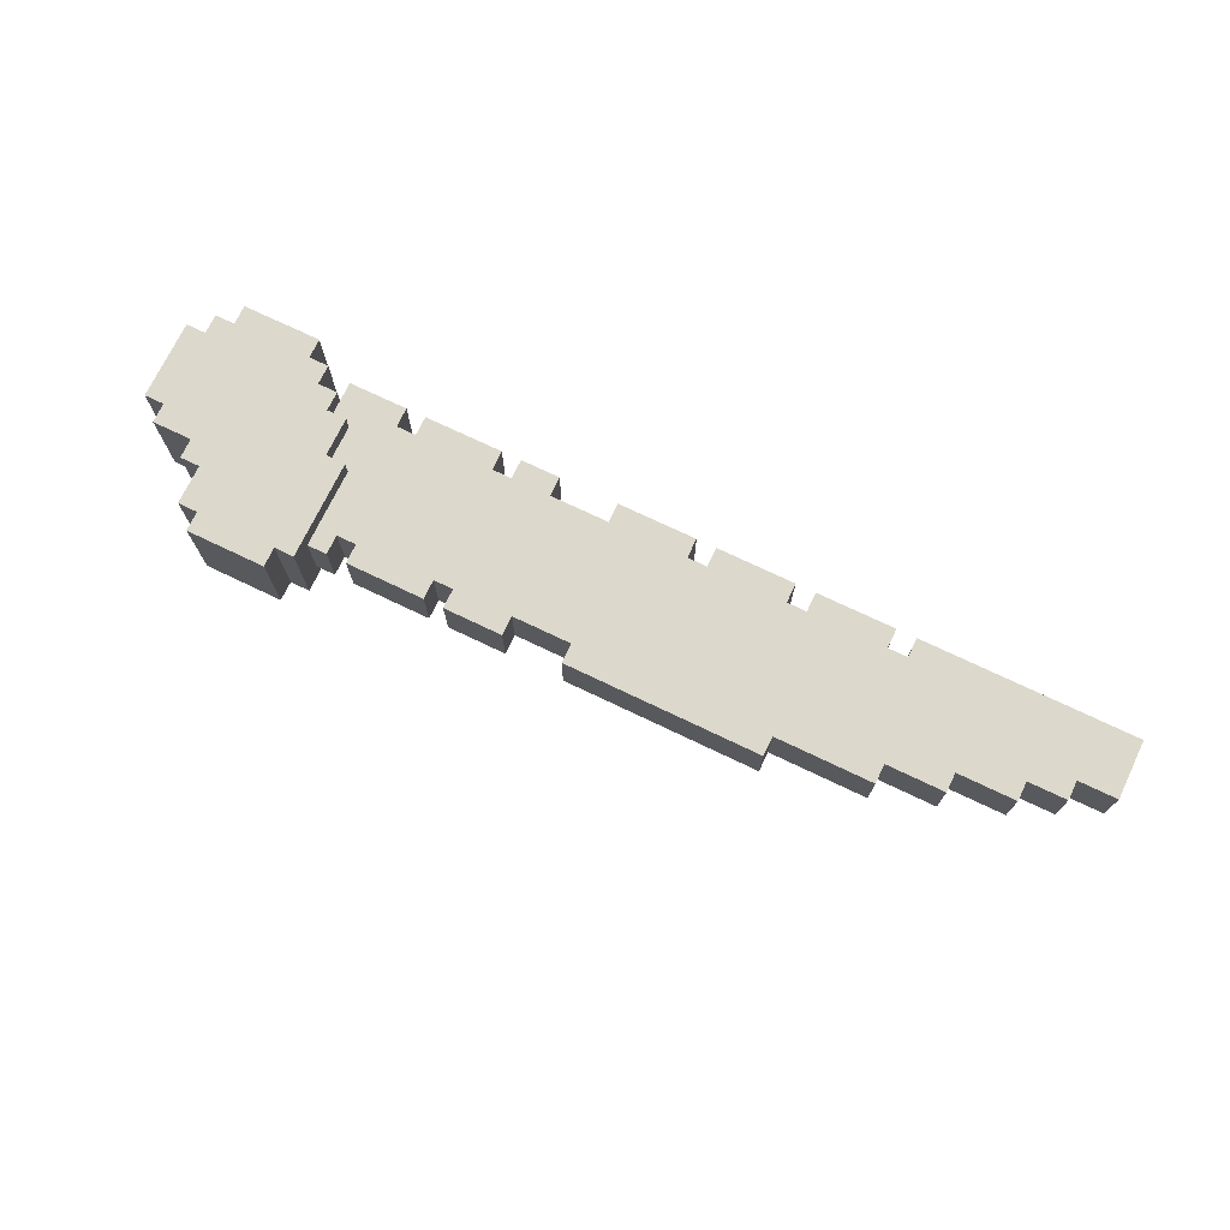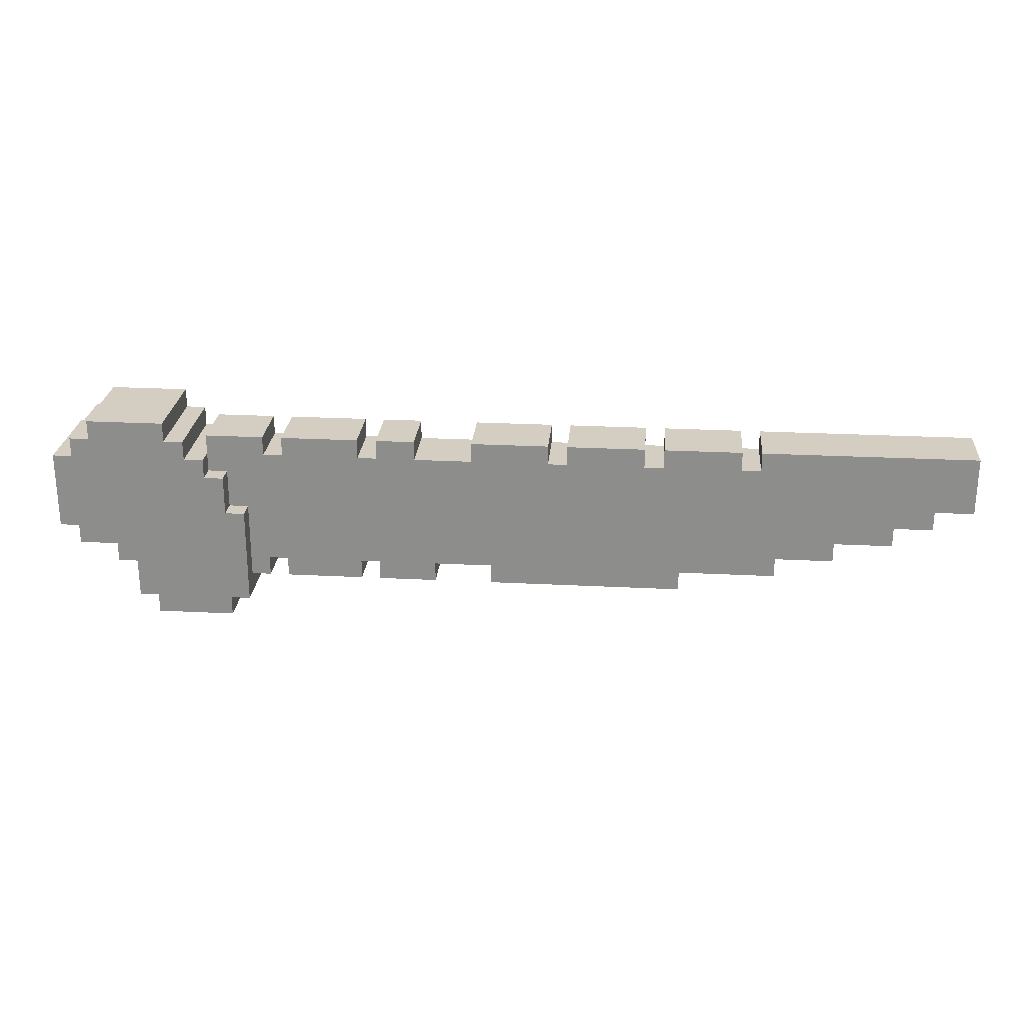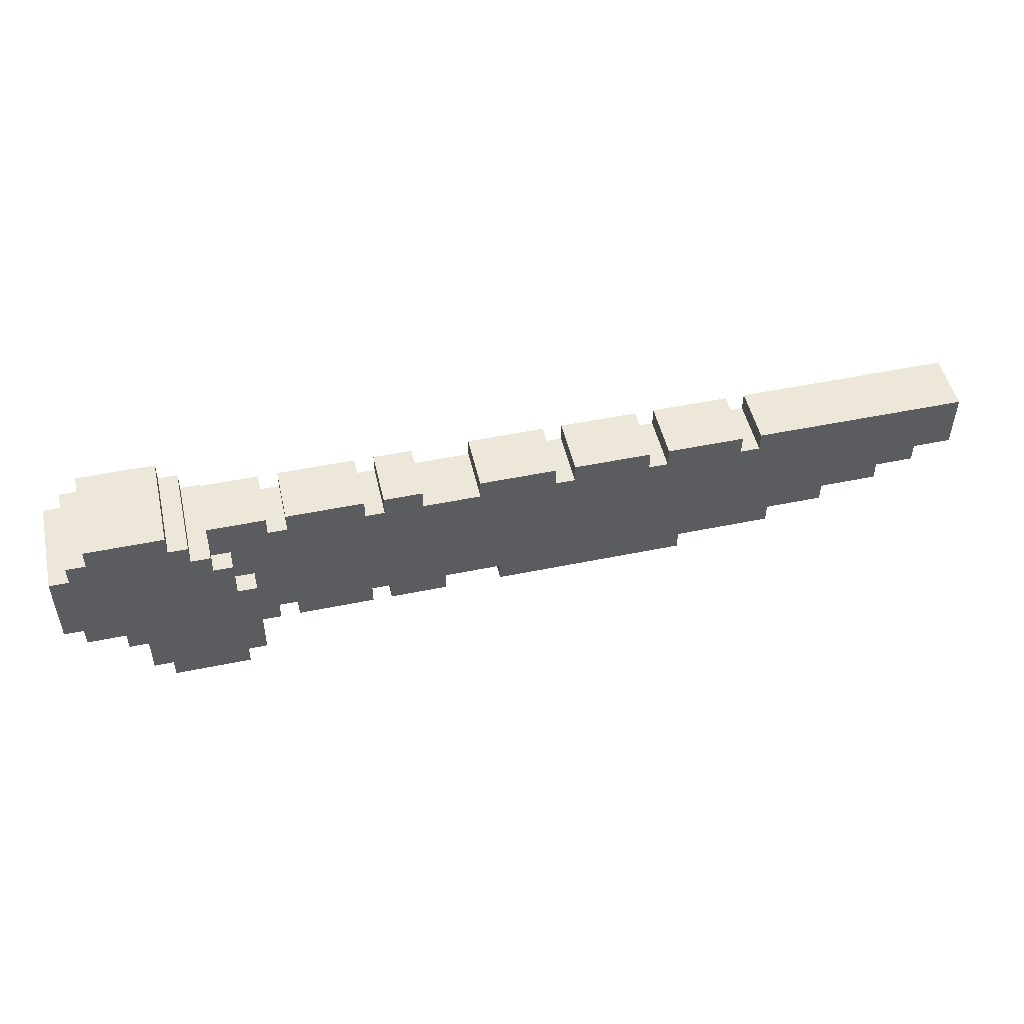
<metadata>
{"format":"obj","ext":"obj","renderer":"f3d","projection":"perspective","resolution":1024,"background":"white","views":[{"elev":72.7,"azim":25.6,"up":"+Z"},{"elev":24.9,"azim":4.8,"up":"+Y"},{"elev":49.8,"azim":-12.8,"up":"+Y"}]}
</metadata>
<code>
g magic_melee_mesh
v 0.1476 0.1136 -0.01703
v 0.1476 0.1136 0.01703
v 0.1476 0.1022 0.01703
v 0.1476 0.1022 -0.01703
v -0.01136 0.03407 0.01703
v -0.04542 0.03407 0.01703
v -0.05678 0.1022 0.01703
v -0.02271 0.1022 0.01703
v -0.04542 0.02271 0.01703
v -0.07949 0.02271 0.01703
v -0.07949 0.03407 0.01703
v -0.07949 0.1022 0.01703
v -0.02271 0.1136 0.01703
v 0.02271 0.1022 0.01703
v -0.01136 0.02271 0.01703
v 0.02271 0.1136 0.01703
v 0.03407 0.1022 0.01703
v 0.07949 0.1022 0.01703
v 0.09085 0.1022 0.01703
v 0.1022 0.02271 0.01703
v 0.09085 0.1136 0.01703
v 0.1022 0.03407 0.01703
v 0.1363 0.1022 0.01703
v 0.159 0.03407 0.01703
v 0.1476 0.1022 0.01703
v 0.1363 0.1136 0.01703
v 0.1476 0.1136 0.01703
v 0.159 0.04542 0.01703
v 0.1931 0.04542 0.01703
v 0.1931 0.05678 0.01703
v 0.2271 0.05678 0.01703
v 0.2271 0.06814 0.01703
v 0.2498 0.06814 0.01703
v 0.2498 0.07949 0.01703
v 0.2725 0.07949 0.01703
v 0.2725 0.1136 0.01703
v -0.2158 0.01136 -0.02839
v -0.2158 0.01136 0.02839
v -0.2158 -4.625e-09 0.02839
v -0.2158 4.625e-09 -0.02839
v -0.04542 0.02271 -0.01703
v -0.04542 0.02271 0.01703
v -0.04542 0.03407 0.01703
v -0.04542 0.03407 -0.01703
v -0.09085 0.1136 0.01703
v -0.1363 0.1136 0.01703
v -0.1363 0.1136 -0.01703
v -0.09085 0.1136 -0.01703
v -0.1476 0.1022 -0.01703
v -0.1476 0.1022 0.01703
v -0.1476 0.1136 0.01703
v -0.1476 0.1136 -0.01703
v -0.07949 0.1136 -0.01703
v -0.07949 0.1136 0.01703
v -0.07949 0.1022 0.01703
v -0.07949 0.1022 -0.01703
v -0.07949 0.03407 -0.01703
v -0.07949 0.03407 0.01703
v -0.07949 0.02271 0.01703
v -0.07949 0.02271 -0.01703
v -0.2044 0.1136 -0.02839
v -0.2044 0.1136 0.02839
v -0.2044 0.1249 0.02839
v -0.2044 0.1249 -0.02839
v 0.2498 0.06814 -0.01703
v 0.2498 0.06814 0.01703
v 0.2498 0.07949 0.01703
v 0.2498 0.07949 -0.01703
v -0.02271 0.1136 -0.01703
v -0.02271 0.1136 0.01703
v -0.02271 0.1022 0.01703
v -0.02271 0.1022 -0.01703
v 0.03407 0.1136 -0.01703
v 0.03407 0.1136 0.01703
v 0.03407 0.1022 0.01703
v 0.03407 0.1022 -0.01703
v 0.1931 0.04542 -0.01703
v 0.1931 0.04542 0.01703
v 0.1931 0.05678 0.01703
v 0.1931 0.05678 -0.01703
v 0.02271 0.1022 -0.01703
v 0.02271 0.1022 0.01703
v 0.02271 0.1136 0.01703
v 0.02271 0.1136 -0.01703
v -0.09085 0.1022 -0.01703
v -0.09085 0.1022 0.01703
v -0.09085 0.1136 0.01703
v -0.09085 0.1136 -0.01703
v -0.05678 0.1022 -0.01703
v -0.05678 0.1022 0.01703
v -0.05678 0.1136 0.01703
v -0.05678 0.1136 -0.01703
v -0.2612 0.1136 -0.02839
v -0.2612 0.1136 0.02839
v -0.2612 0.1022 0.02839
v -0.2612 0.1022 -0.02839
v -0.1363 0.1136 -0.01703
v -0.1363 0.1136 0.01703
v -0.1363 0.1022 0.01703
v -0.1363 0.1022 -0.01703
v 0.09085 0.1136 -0.01703
v 0.09085 0.1136 0.01703
v 0.09085 0.1022 0.01703
v 0.09085 0.1022 -0.01703
v -0.2498 0.1249 -0.02839
v -0.2498 0.1249 0.02839
v -0.2498 0.1136 0.02839
v -0.2498 0.1136 -0.02839
v 0.2725 0.07949 -0.01703
v 0.2725 0.07949 0.01703
v 0.2725 0.1136 0.01703
v 0.2725 0.1136 -0.01703
v -0.09085 0.02271 -0.01703
v -0.09085 0.02271 0.01703
v -0.09085 0.03407 0.01703
v -0.09085 0.03407 -0.01703
v -0.2612 0.05678 -0.02839
v -0.2612 0.05678 0.02839
v -0.2612 0.04542 0.02839
v -0.2612 0.04542 -0.02839
v 0.02271 0.1136 0.01703
v -0.02271 0.1136 0.01703
v -0.02271 0.1136 -0.01703
v 0.02271 0.1136 -0.01703
v 0.1363 0.1022 -0.01703
v 0.1363 0.1022 0.01703
v 0.1363 0.1136 0.01703
v 0.1363 0.1136 -0.01703
v -0.1931 0.1022 -0.02839
v -0.1931 0.1022 0.02839
v -0.1931 0.1136 0.02839
v -0.1931 0.1136 -0.02839
v -0.07949 0.1022 0.01703
v -0.09085 0.1022 0.01703
v -0.09085 0.1022 -0.01703
v -0.07949 0.1022 -0.01703
v 0.2271 0.05678 -0.01703
v 0.2271 0.05678 0.01703
v 0.2271 0.06814 0.01703
v 0.2271 0.06814 -0.01703
v -0.1817 0.1136 -0.01703
v -0.1817 0.1136 0.01703
v -0.1817 0.1022 0.01703
v -0.1817 0.1022 -0.01703
v 0.07949 0.1022 -0.01703
v 0.07949 0.1022 0.01703
v 0.07949 0.1136 0.01703
v 0.07949 0.1136 -0.01703
v -0.2725 0.1022 -0.02839
v -0.2725 0.1022 0.02839
v -0.2725 0.05678 0.02839
v -0.2725 0.05678 -0.02839
v -0.1703 4.625e-09 -0.02839
v -0.1703 -4.625e-09 0.02839
v -0.1703 0.01136 0.02839
v -0.1703 0.01136 -0.02839
v -0.01136 0.03407 -0.01703
v -0.01136 0.03407 0.01703
v -0.01136 0.02271 0.01703
v -0.01136 0.02271 -0.01703
v 0.1022 0.02271 -0.01703
v -0.01136 0.02271 -0.01703
v -0.01136 0.02271 0.01703
v 0.1022 0.02271 0.01703
v -0.2498 0.1136 0.02839
v -0.2612 0.04542 0.02839
v -0.2612 0.05678 0.02839
v -0.2612 0.1022 0.02839
v -0.2612 0.1136 0.02839
v -0.2385 0.04542 0.02839
v -0.2498 0.1249 0.02839
v -0.2044 0.1136 0.02839
v -0.2271 0.03407 0.02839
v -0.2385 0.03407 0.02839
v -0.2158 0.01136 0.02839
v -0.2271 0.01136 0.02839
v -0.2158 -4.625e-09 0.02839
v -0.2044 0.1249 0.02839
v -0.1931 0.1022 0.02839
v -0.1931 0.1136 0.02839
v -0.1817 0.09085 0.02839
v -0.1817 0.1022 0.02839
v -0.1703 -4.625e-09 0.02839
v -0.1703 0.01136 0.02839
v -0.1703 0.06814 0.02839
v -0.1703 0.09085 0.02839
v -0.159 0.06814 0.02839
v -0.159 0.01136 0.02839
v -0.1476 0.02271 -0.01703
v -0.159 0.02271 -0.01703
v -0.159 0.02271 0.01703
v -0.1476 0.02271 0.01703
v -0.1703 0.09085 0.01703
v -0.1817 0.09085 0.01703
v -0.1817 0.1022 0.01703
v -0.1817 0.1136 0.01703
v -0.1476 0.1136 0.01703
v -0.1476 0.1022 0.01703
v -0.159 0.06814 0.01703
v -0.1703 0.06814 0.01703
v -0.1476 0.03407 0.01703
v -0.1476 0.02271 0.01703
v -0.159 0.02271 0.01703
v -0.1363 0.1022 0.01703
v -0.1363 0.03407 0.01703
v -0.09085 0.02271 0.01703
v -0.1363 0.02271 0.01703
v -0.1363 0.1136 0.01703
v -0.09085 0.03407 0.01703
v -0.09085 0.1022 0.01703
v -0.09085 0.1136 0.01703
v -0.05678 0.1136 0.01703
v -0.07949 0.1136 0.01703
v -0.1363 0.03407 -0.01703
v -0.1476 0.03407 -0.01703
v -0.1476 0.03407 0.01703
v -0.1363 0.03407 0.01703
v 0.2725 0.07949 -0.01703
v 0.2498 0.07949 -0.01703
v 0.2498 0.07949 0.01703
v 0.2725 0.07949 0.01703
v -0.07949 0.03407 -0.01703
v -0.09085 0.03407 -0.01703
v -0.09085 0.03407 0.01703
v -0.07949 0.03407 0.01703
v -0.2612 0.05678 -0.02839
v -0.2725 0.05678 -0.02839
v -0.2725 0.05678 0.02839
v -0.2612 0.05678 0.02839
v 0.1476 0.1022 0.01703
v 0.1363 0.1022 0.01703
v 0.1363 0.1022 -0.01703
v 0.1476 0.1022 -0.01703
v -0.2725 0.05678 0.02839
v -0.2725 0.1022 0.02839
v -0.02271 0.1022 0.01703
v -0.05678 0.1022 0.01703
v -0.05678 0.1022 -0.01703
v -0.02271 0.1022 -0.01703
v 0.2271 0.05678 -0.01703
v 0.1931 0.05678 -0.01703
v 0.1931 0.05678 0.01703
v 0.2271 0.05678 0.01703
v -0.2271 0.03407 -0.02839
v -0.2271 0.03407 0.02839
v -0.2271 0.01136 0.02839
v -0.2271 0.01136 -0.02839
v 0.07949 0.1136 0.01703
v 0.03407 0.1136 0.01703
v -0.2612 0.1022 0.02839
v -0.2725 0.1022 0.02839
v -0.2725 0.1022 -0.02839
v -0.2612 0.1022 -0.02839
v 0.09085 0.1022 0.01703
v 0.07949 0.1022 0.01703
v 0.07949 0.1022 -0.01703
v 0.09085 0.1022 -0.01703
v -0.09085 0.02271 -0.01703
v -0.1363 0.02271 -0.01703
v -0.1363 0.02271 0.01703
v -0.09085 0.02271 0.01703
v -0.2498 0.1136 0.02839
v -0.2612 0.1136 0.02839
v -0.2612 0.1136 -0.02839
v -0.2498 0.1136 -0.02839
v 0.1931 0.04542 -0.01703
v 0.159 0.04542 -0.01703
v 0.159 0.04542 0.01703
v 0.1931 0.04542 0.01703
v -0.2385 0.04542 -0.02839
v -0.2612 0.04542 -0.02839
v -0.2612 0.04542 0.02839
v -0.2385 0.04542 0.02839
v 0.159 0.03407 -0.01703
v 0.1022 0.03407 -0.01703
v 0.1022 0.03407 0.01703
v 0.159 0.03407 0.01703
v 0.1363 0.1136 0.01703
v 0.09085 0.1136 0.01703
v 0.09085 0.1136 -0.01703
v 0.1363 0.1136 -0.01703
v 0.07949 0.1136 0.01703
v 0.03407 0.1136 0.01703
v 0.03407 0.1136 -0.01703
v 0.07949 0.1136 -0.01703
v -0.2271 0.03407 -0.02839
v -0.2385 0.03407 -0.02839
v -0.2385 0.03407 0.02839
v -0.2271 0.03407 0.02839
v -0.1363 0.03407 -0.01703
v -0.1363 0.03407 0.01703
v -0.1363 0.02271 0.01703
v -0.1363 0.02271 -0.01703
v -0.2385 0.04542 -0.02839
v -0.2385 0.04542 0.02839
v -0.2385 0.03407 0.02839
v -0.2385 0.03407 -0.02839
v 0.1022 0.02271 -0.01703
v 0.1022 0.02271 0.01703
v 0.1022 0.03407 0.01703
v 0.1022 0.03407 -0.01703
v -0.1476 0.02271 -0.01703
v -0.1476 0.02271 0.01703
v -0.1476 0.03407 0.01703
v -0.1476 0.03407 -0.01703
v 0.159 0.03407 -0.01703
v 0.159 0.03407 0.01703
v 0.159 0.04542 0.01703
v 0.159 0.04542 -0.01703
v -0.1363 0.1022 0.01703
v -0.1476 0.1022 0.01703
v -0.1476 0.1022 -0.01703
v -0.1363 0.1022 -0.01703
v 0.03407 0.1022 0.01703
v 0.02271 0.1022 0.01703
v 0.02271 0.1022 -0.01703
v 0.03407 0.1022 -0.01703
v -0.04542 0.02271 -0.01703
v -0.07949 0.02271 -0.01703
v -0.07949 0.02271 0.01703
v -0.04542 0.02271 0.01703
v -0.2044 0.1249 0.02839
v -0.2498 0.1249 0.02839
v -0.2498 0.1249 -0.02839
v -0.2044 0.1249 -0.02839
v -0.05678 0.1136 0.01703
v -0.07949 0.1136 0.01703
v -0.07949 0.1136 -0.01703
v -0.05678 0.1136 -0.01703
v -0.01136 0.03407 -0.01703
v -0.04542 0.03407 -0.01703
v -0.04542 0.03407 0.01703
v -0.01136 0.03407 0.01703
v 0.2725 0.1136 0.01703
v 0.1476 0.1136 0.01703
v 0.1476 0.1136 -0.01703
v 0.2725 0.1136 -0.01703
v -0.1703 4.625e-09 -0.02839
v -0.2158 4.625e-09 -0.02839
v -0.2158 -4.625e-09 0.02839
v -0.1703 -4.625e-09 0.02839
v -0.1476 0.1136 0.01703
v -0.1817 0.1136 0.01703
v -0.1817 0.1136 -0.01703
v -0.1476 0.1136 -0.01703
v -0.1931 0.1136 0.02839
v -0.2044 0.1136 0.02839
v -0.2044 0.1136 -0.02839
v -0.1931 0.1136 -0.02839
v -0.2158 0.01136 -0.02839
v -0.2271 0.01136 -0.02839
v -0.2271 0.01136 0.02839
v -0.2158 0.01136 0.02839
v -0.159 0.01136 -0.02839
v -0.1703 0.01136 -0.02839
v -0.1703 0.01136 0.02839
v -0.159 0.01136 0.02839
v -0.1817 0.1022 -0.02839
v -0.1817 0.1022 0.02839
v -0.1931 0.1022 0.02839
v -0.1931 0.1022 -0.02839
v 0.2498 0.06814 -0.01703
v 0.2271 0.06814 -0.01703
v 0.2271 0.06814 0.01703
v 0.2498 0.06814 0.01703
v -0.159 0.01136 0.02839
v -0.159 0.06814 0.02839
v -0.159 0.06814 -0.02839
v -0.159 0.01136 -0.02839
v -0.159 0.06814 0.02839
v -0.1703 0.06814 0.02839
v -0.1703 0.06814 -0.02839
v -0.159 0.06814 -0.02839
v -0.1703 0.06814 0.02839
v -0.1703 0.09085 0.02839
v -0.1703 0.09085 -0.02839
v -0.1703 0.06814 -0.02839
v -0.1703 0.09085 0.02839
v -0.1817 0.09085 0.02839
v -0.1817 0.09085 -0.02839
v -0.1703 0.09085 -0.02839
v -0.1817 0.09085 0.02839
v -0.1817 0.1022 0.02839
v -0.1817 0.1022 -0.02839
v -0.1817 0.09085 -0.02839
v -0.01136 0.03407 -0.01703
v -0.02271 0.1022 -0.01703
v -0.05678 0.1022 -0.01703
v -0.04542 0.03407 -0.01703
v -0.04542 0.02271 -0.01703
v -0.07949 0.02271 -0.01703
v -0.07949 0.03407 -0.01703
v -0.07949 0.1022 -0.01703
v -0.02271 0.1136 -0.01703
v 0.02271 0.1022 -0.01703
v -0.01136 0.02271 -0.01703
v 0.02271 0.1136 -0.01703
v 0.03407 0.1022 -0.01703
v 0.07949 0.1022 -0.01703
v 0.09085 0.1022 -0.01703
v 0.1022 0.02271 -0.01703
v 0.09085 0.1136 -0.01703
v 0.1022 0.03407 -0.01703
v 0.1363 0.1022 -0.01703
v 0.159 0.03407 -0.01703
v 0.1476 0.1022 -0.01703
v 0.1363 0.1136 -0.01703
v 0.1476 0.1136 -0.01703
v 0.159 0.04542 -0.01703
v 0.1931 0.04542 -0.01703
v 0.1931 0.05678 -0.01703
v 0.2271 0.05678 -0.01703
v 0.2271 0.06814 -0.01703
v 0.2498 0.06814 -0.01703
v 0.2498 0.07949 -0.01703
v 0.2725 0.07949 -0.01703
v 0.2725 0.1136 -0.01703
v -0.1703 0.09085 -0.01703
v -0.1817 0.1022 -0.01703
v -0.1817 0.09085 -0.01703
v -0.1817 0.1136 -0.01703
v -0.1476 0.1136 -0.01703
v -0.1476 0.1022 -0.01703
v -0.159 0.06814 -0.01703
v -0.1703 0.06814 -0.01703
v -0.1476 0.03407 -0.01703
v -0.1476 0.02271 -0.01703
v -0.159 0.02271 -0.01703
v -0.1363 0.1022 -0.01703
v -0.1363 0.03407 -0.01703
v -0.09085 0.02271 -0.01703
v -0.1363 0.02271 -0.01703
v -0.1363 0.1136 -0.01703
v -0.09085 0.03407 -0.01703
v -0.09085 0.1022 -0.01703
v -0.09085 0.1136 -0.01703
v -0.05678 0.1136 -0.01703
v -0.07949 0.1136 -0.01703
v 0.07949 0.1136 -0.01703
v 0.03407 0.1136 -0.01703
v -0.2498 0.1136 -0.02839
v -0.2612 0.05678 -0.02839
v -0.2612 0.04542 -0.02839
v -0.2612 0.1022 -0.02839
v -0.2612 0.1136 -0.02839
v -0.2385 0.04542 -0.02839
v -0.2498 0.1249 -0.02839
v -0.2044 0.1136 -0.02839
v -0.2271 0.03407 -0.02839
v -0.2385 0.03407 -0.02839
v -0.2158 0.01136 -0.02839
v -0.2271 0.01136 -0.02839
v -0.2158 4.625e-09 -0.02839
v -0.2044 0.1249 -0.02839
v -0.1931 0.1022 -0.02839
v -0.1931 0.1136 -0.02839
v -0.1817 0.09085 -0.02839
v -0.1817 0.1022 -0.02839
v -0.1703 4.625e-09 -0.02839
v -0.1703 0.01136 -0.02839
v -0.1703 0.06814 -0.02839
v -0.1703 0.09085 -0.02839
v -0.159 0.06814 -0.02839
v -0.159 0.01136 -0.02839
v -0.2725 0.1022 -0.02839
v -0.2725 0.05678 -0.02839
g magic_melee_mesh_0
f 3 2 1
f 4 3 1
f 7 6 5
f 8 7 5
f 7 9 6
f 7 10 9
f 11 10 7
f 12 11 7
f 13 8 5
f 13 5 14
f 5 15 14
f 13 14 16
f 14 15 17
f 17 15 18
f 18 15 19
f 19 15 20
f 21 19 20
f 21 20 22
f 21 22 23
f 23 22 24
f 25 23 24
f 21 23 26
f 27 25 24
f 27 24 28
f 27 28 29
f 27 29 30
f 27 30 31
f 27 31 32
f 27 32 33
f 27 33 34
f 27 34 35
f 27 35 36
f 39 38 37
f 40 39 37
f 43 42 41
f 44 43 41
f 47 46 45
f 48 47 45
f 51 50 49
f 52 51 49
f 55 54 53
f 56 55 53
f 59 58 57
f 60 59 57
f 63 62 61
f 64 63 61
f 67 66 65
f 68 67 65
f 71 70 69
f 72 71 69
f 75 74 73
f 76 75 73
f 79 78 77
f 80 79 77
f 83 82 81
f 84 83 81
f 87 86 85
f 88 87 85
f 91 90 89
f 92 91 89
f 95 94 93
f 96 95 93
f 99 98 97
f 100 99 97
f 103 102 101
f 104 103 101
f 107 106 105
f 108 107 105
f 111 110 109
f 112 111 109
f 115 114 113
f 116 115 113
f 119 118 117
f 120 119 117
f 123 122 121
f 124 123 121
f 127 126 125
f 128 127 125
f 131 130 129
f 132 131 129
f 135 134 133
f 136 135 133
f 139 138 137
f 140 139 137
f 143 142 141
f 144 143 141
f 147 146 145
f 148 147 145
f 151 150 149
f 152 151 149
f 155 154 153
f 156 155 153
f 159 158 157
f 160 159 157
f 163 162 161
f 164 163 161
f 167 166 165
f 168 167 165
f 169 168 165
f 165 166 170
f 171 165 170
f 171 170 172
f 170 173 172
f 170 174 173
f 173 175 172
f 173 176 175
f 175 177 172
f 171 172 178
f 172 177 179
f 172 179 180
f 179 177 181
f 179 181 182
f 181 177 183
f 181 183 184
f 181 184 185
f 181 185 186
f 185 184 187
f 184 188 187
f 191 190 189
f 192 191 189
f 195 194 193
f 196 195 193
f 196 193 197
f 193 198 197
f 193 199 198
f 193 200 199
f 199 201 198
f 199 202 201
f 199 203 202
f 198 201 204
f 201 205 204
f 204 205 206
f 205 207 206
f 208 204 206
f 208 206 209
f 208 209 210
f 208 210 211
f 210 209 12
f 209 11 12
f 12 7 212
f 213 12 212
f 216 215 214
f 217 216 214
f 220 219 218
f 221 220 218
f 224 223 222
f 225 224 222
f 228 227 226
f 229 228 226
f 232 231 230
f 233 232 230
f 234 167 168
f 235 234 168
f 238 237 236
f 239 238 236
f 242 241 240
f 243 242 240
f 246 245 244
f 247 246 244
f 17 18 248
f 249 17 248
f 252 251 250
f 253 252 250
f 256 255 254
f 257 256 254
f 260 259 258
f 261 260 258
f 264 263 262
f 265 264 262
f 268 267 266
f 269 268 266
f 272 271 270
f 273 272 270
f 276 275 274
f 277 276 274
f 280 279 278
f 281 280 278
f 284 283 282
f 285 284 282
f 288 287 286
f 289 288 286
f 292 291 290
f 293 292 290
f 296 295 294
f 297 296 294
f 300 299 298
f 301 300 298
f 304 303 302
f 305 304 302
f 308 307 306
f 309 308 306
f 312 311 310
f 313 312 310
f 316 315 314
f 317 316 314
f 320 319 318
f 321 320 318
f 324 323 322
f 325 324 322
f 328 327 326
f 329 328 326
f 332 331 330
f 333 332 330
f 336 335 334
f 337 336 334
f 340 339 338
f 341 340 338
f 344 343 342
f 345 344 342
f 348 347 346
f 349 348 346
f 352 351 350
f 353 352 350
f 356 355 354
f 357 356 354
f 360 359 358
f 361 360 358
f 364 363 362
f 365 364 362
f 368 367 366
f 369 368 366
f 372 371 370
f 373 372 370
f 376 375 374
f 377 376 374
f 380 379 378
f 381 380 378
f 384 383 382
f 385 384 382
f 388 387 386
f 389 388 386
f 390 388 389
f 391 388 390
f 391 392 388
f 392 393 388
f 387 394 386
f 386 394 395
f 396 386 395
f 395 394 397
f 396 395 398
f 396 398 399
f 396 399 400
f 396 400 401
f 400 402 401
f 401 402 403
f 403 402 404
f 403 404 405
f 404 406 405
f 404 402 407
f 406 408 405
f 405 408 409
f 409 408 410
f 410 408 411
f 411 408 412
f 412 408 413
f 413 408 414
f 414 408 415
f 415 408 416
f 416 408 417
f 420 419 418
f 419 421 418
f 418 421 422
f 423 418 422
f 424 418 423
f 425 418 424
f 426 424 423
f 427 424 426
f 428 424 427
f 426 423 429
f 430 426 429
f 430 429 431
f 432 430 431
f 429 433 431
f 431 433 434
f 434 433 435
f 435 433 436
f 434 435 393
f 392 434 393
f 393 438 437
f 388 393 437
f 398 440 439
f 399 398 439
f 443 442 441
f 442 444 441
f 444 445 441
f 443 441 446
f 441 447 446
f 446 447 448
f 449 446 448
f 450 446 449
f 451 449 448
f 452 449 451
f 453 451 448
f 448 447 454
f 453 448 455
f 455 448 456
f 453 455 457
f 457 455 458
f 453 457 459
f 459 457 460
f 460 457 461
f 461 457 462
f 460 461 463
f 464 460 463
f 466 465 444
f 442 466 444

</code>
